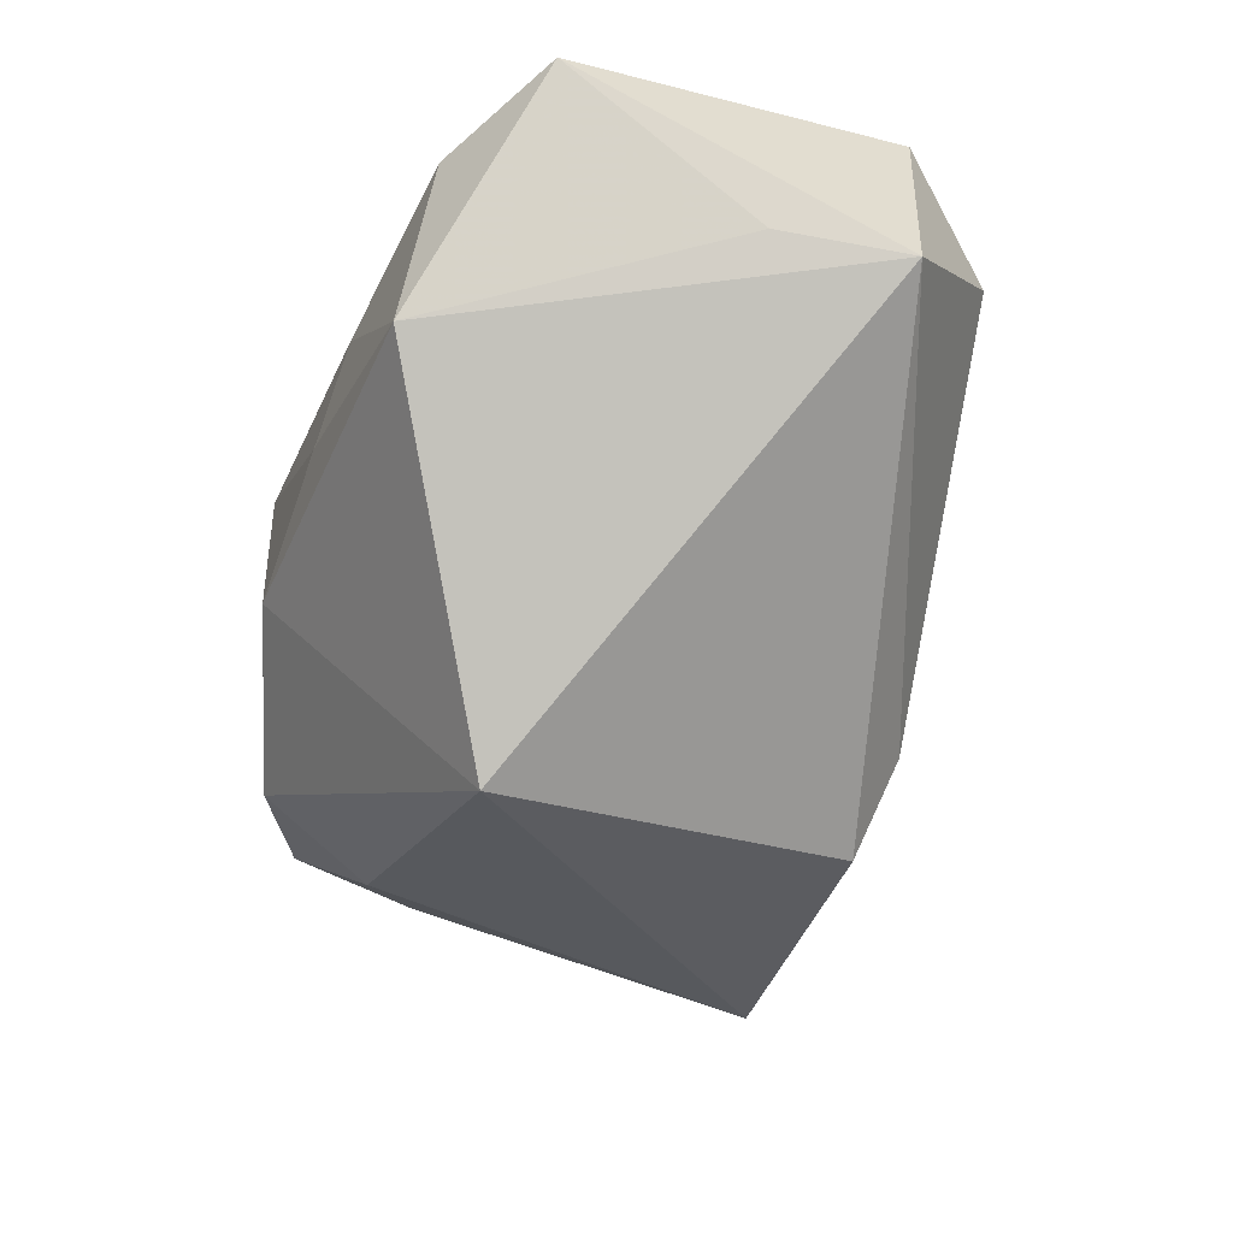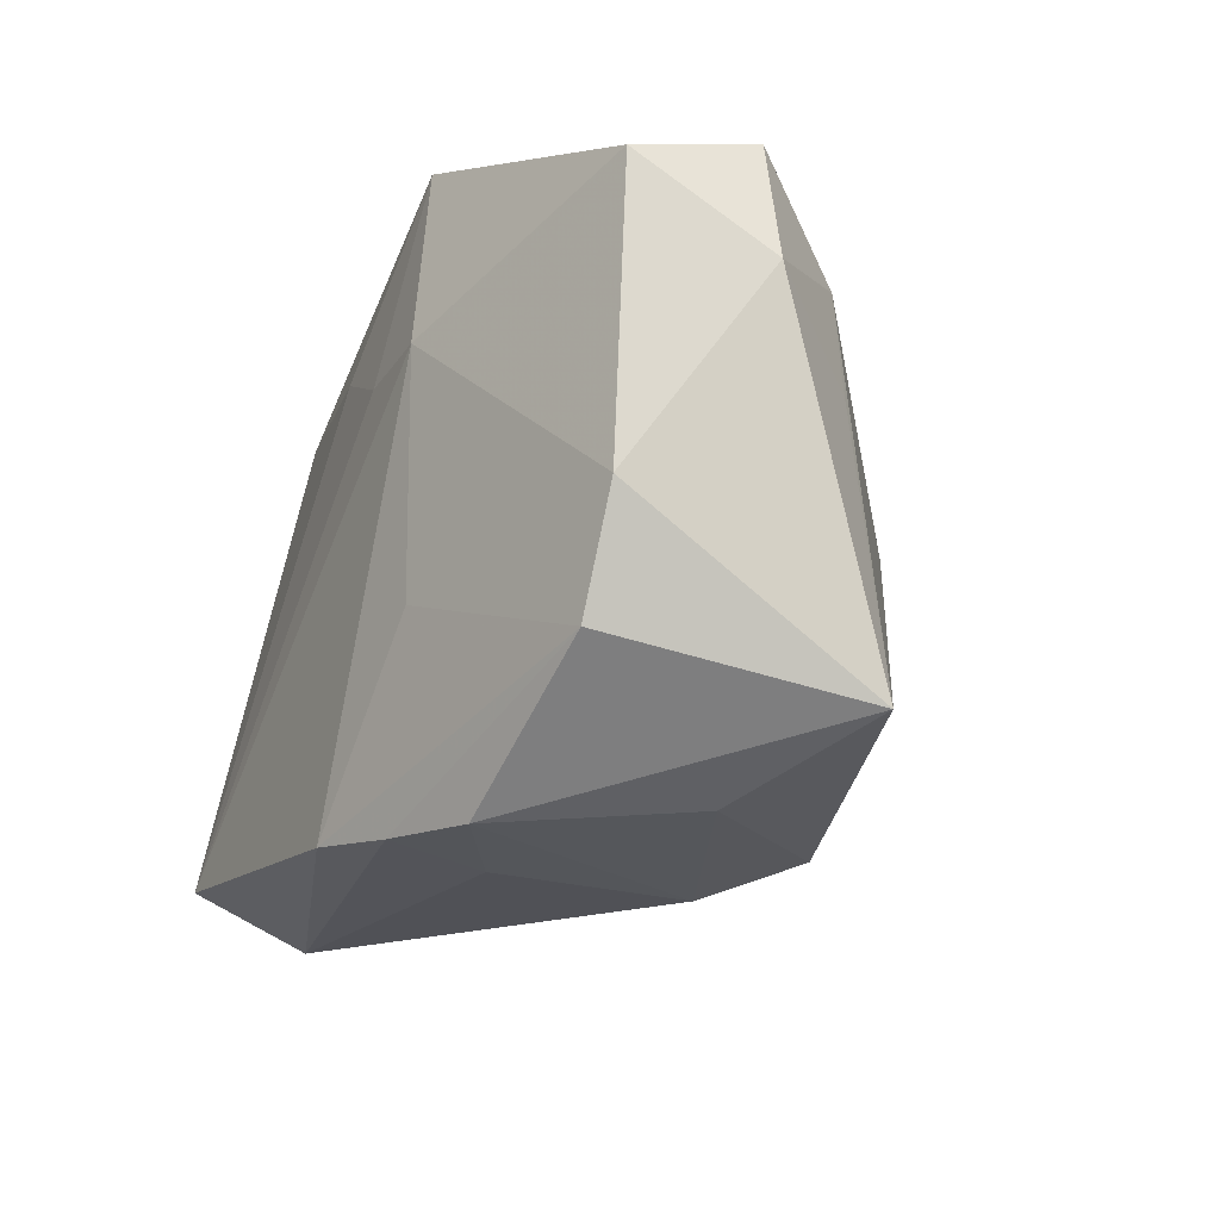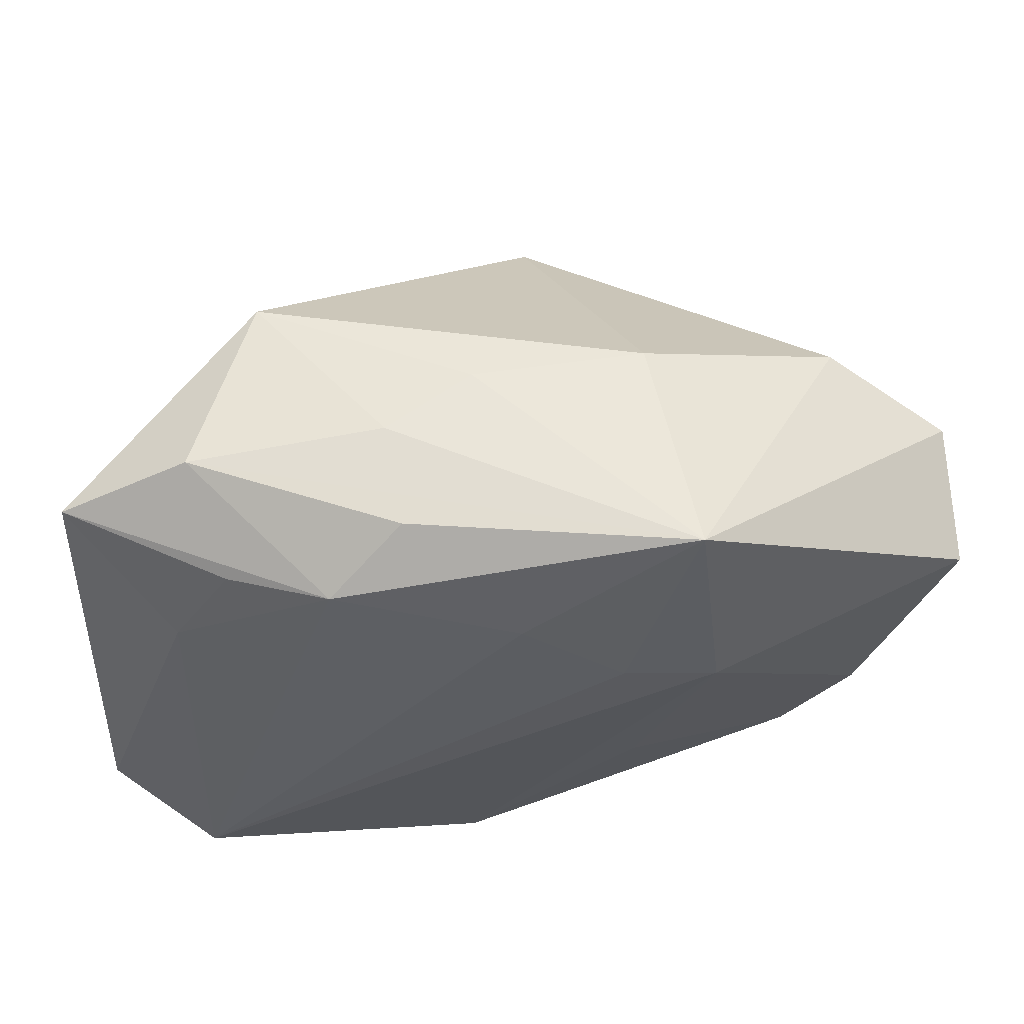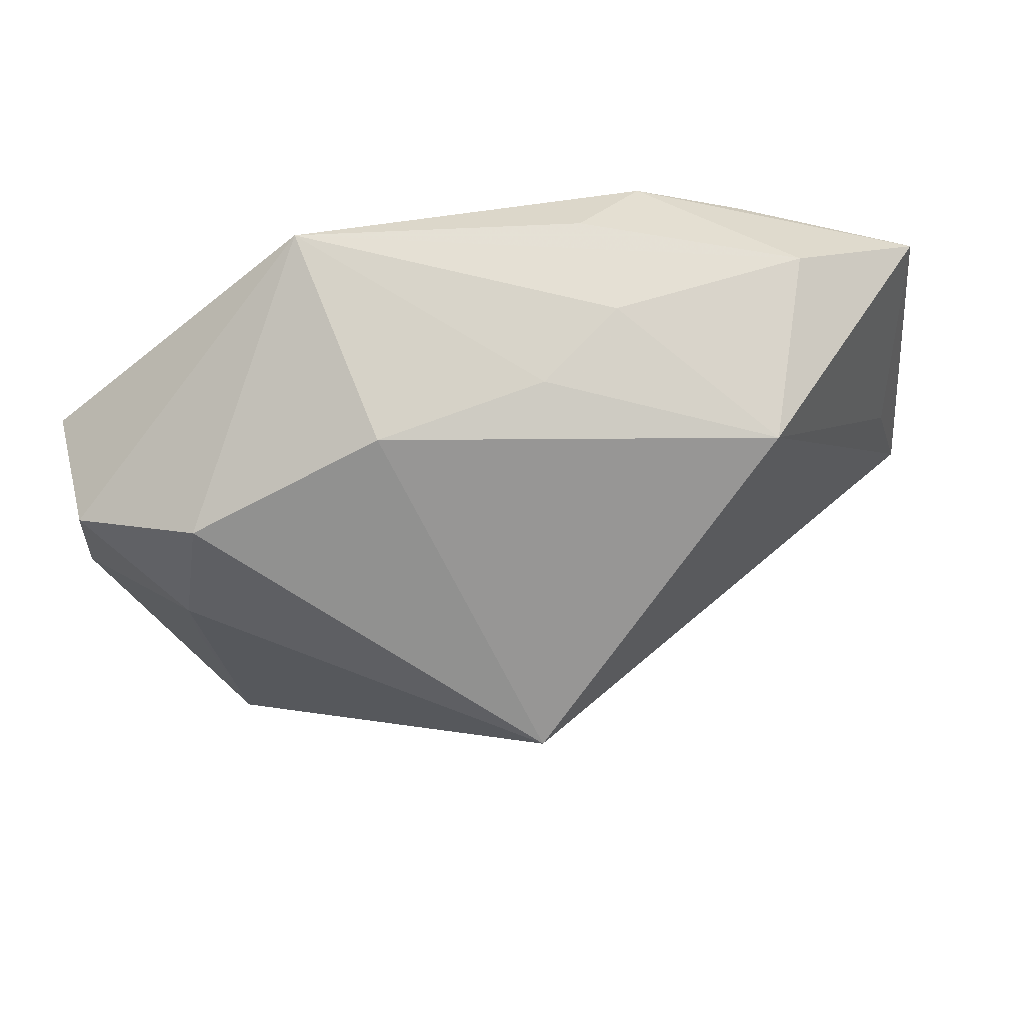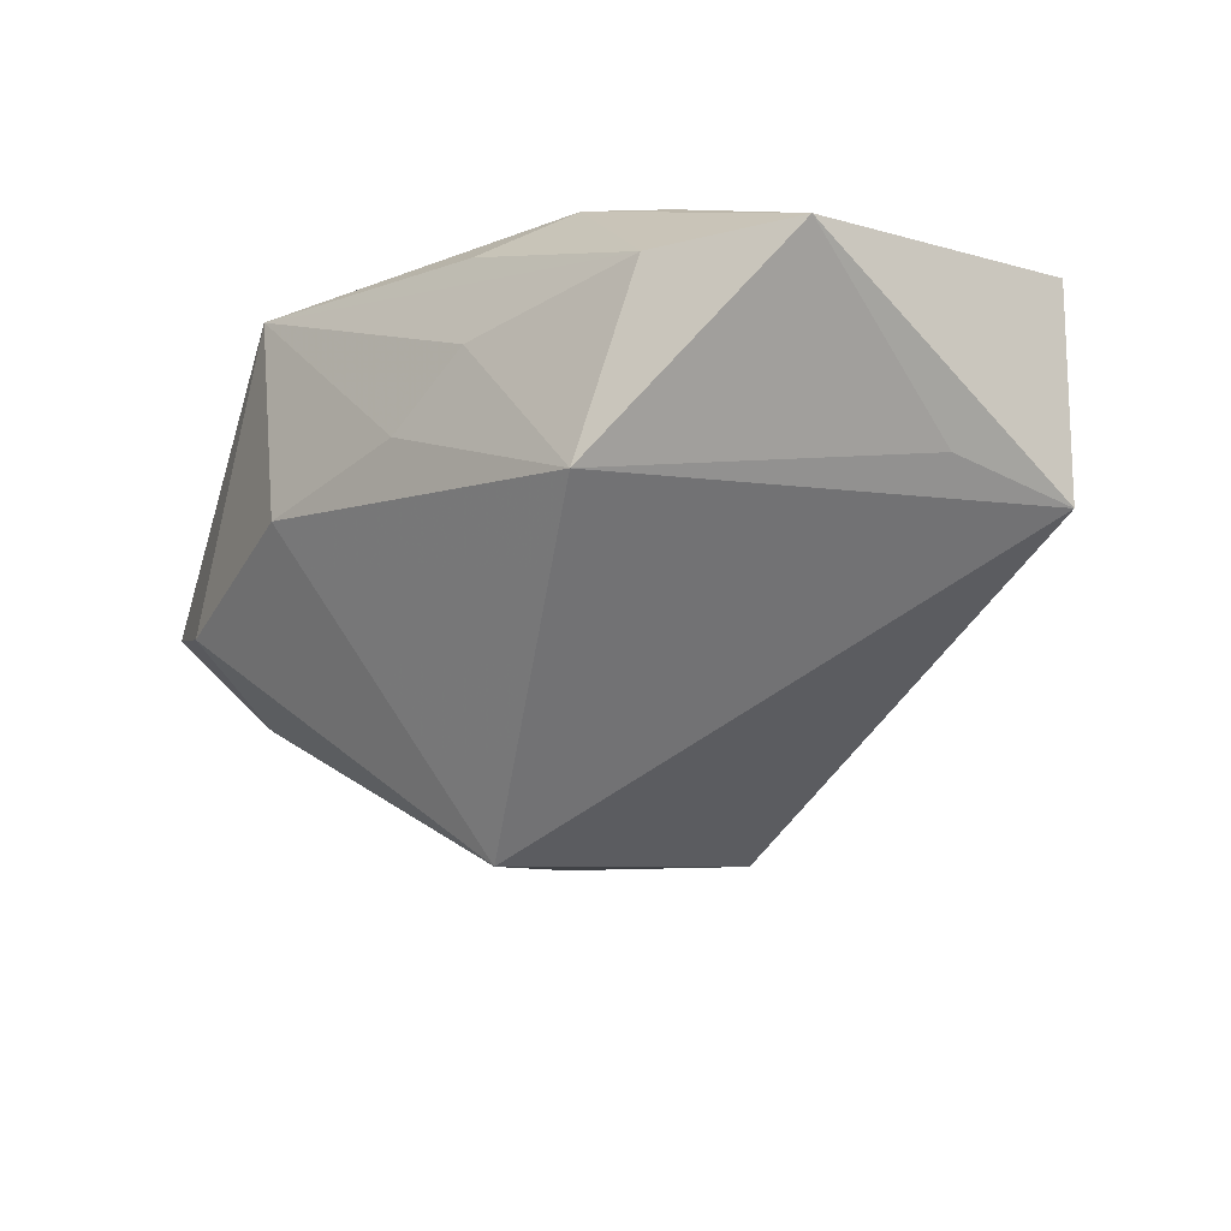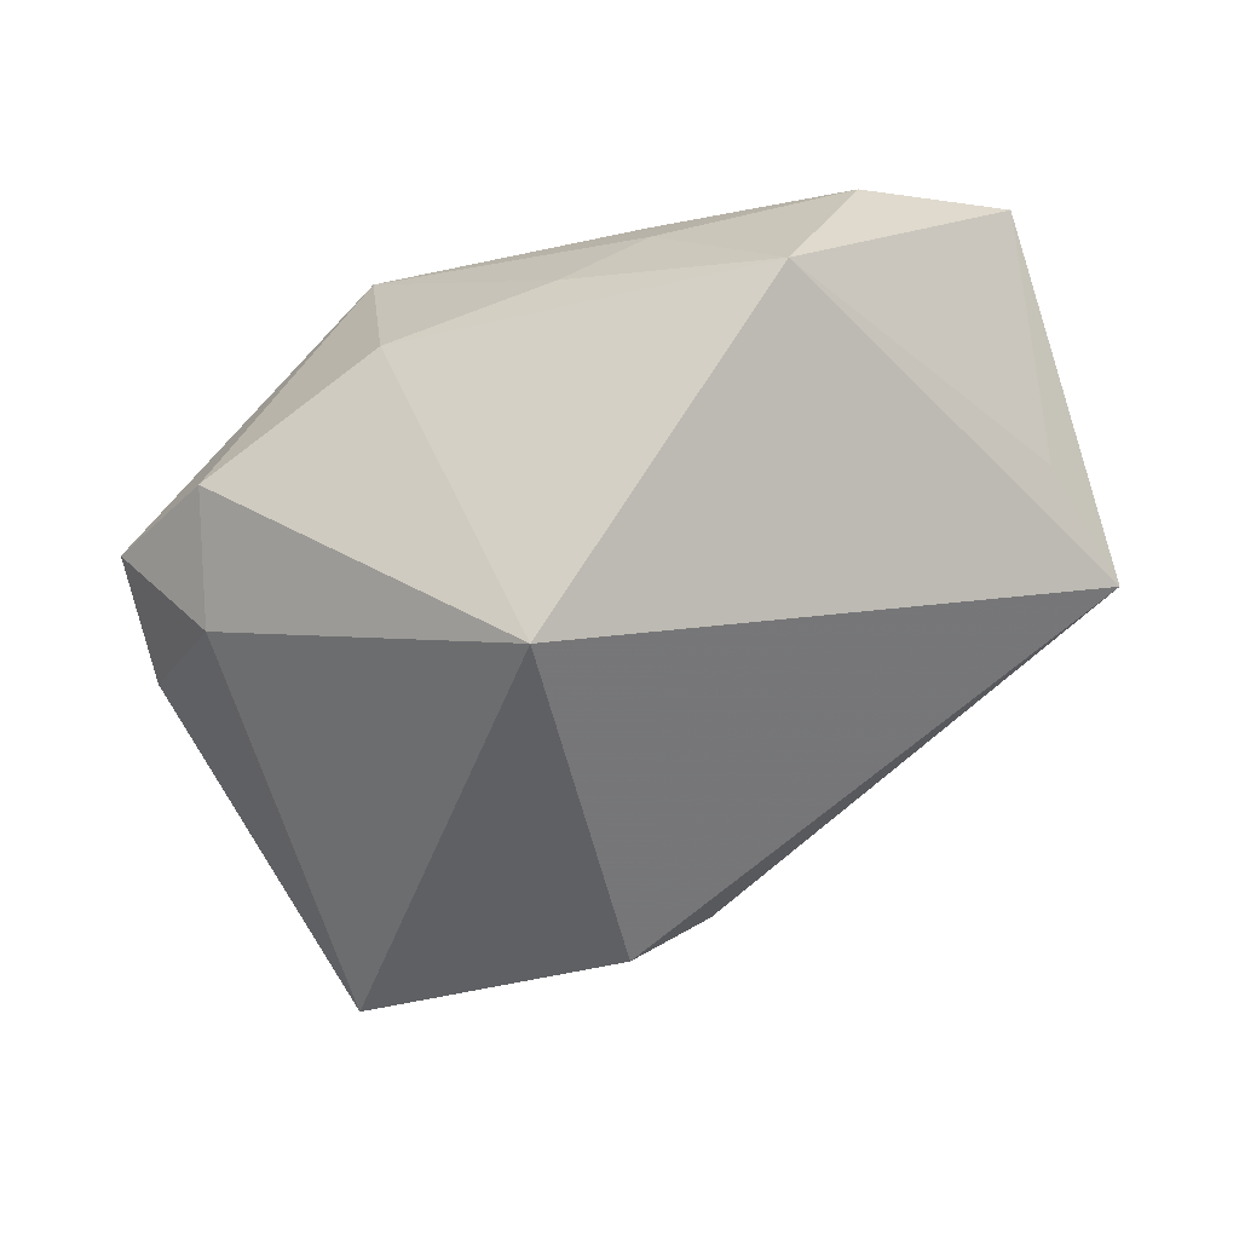
<metadata>
{"format":"obj","ext":"obj","renderer":"f3d","projection":"perspective","resolution":1024,"background":"white","views":[{"elev":-56.9,"azim":-111.7,"up":"+Z"},{"elev":-33.3,"azim":65.0,"up":"+Y"},{"elev":57.3,"azim":-6.0,"up":"+Y"},{"elev":75.7,"azim":164.5,"up":"+Y"},{"elev":-27.5,"azim":-135.1,"up":"+Z"},{"elev":-67.8,"azim":-162.1,"up":"+Z"}]}
</metadata>
<code>
v -0.02832 0.02129 0.01339
v -0.04331 -0.01074 -0.008048
v -0.0355 -0.02258 0.00948
v -0.01233 0.02977 0.003637
v 0.04343 0.0119 0.01303
v -0.01881 0.02268 0.01741
v 0.0009094 -0.0303 0.005974
v 0.01075 -0.03189 0.01149
v 0.0007124 -0.02878 -0.01327
v 0.03238 0.02278 -0.005156
v 0.03612 -0.0005556 -0.009871
v 0.001931 -0.02983 0.01524
v -0.03435 -0.0192 0.02101
v 0.03565 0.01084 -0.009562
v 0.02962 -0.02418 0.01045
v -0.003675 0.02983 -0.001603
v 0.04344 0.01682 0.0008058
v -0.01152 0.02836 0.01345
v 0.01301 0.02927 -0.002801
v -0.006168 -0.02742 0.01843
v 0.01802 0.007996 0.02101
v 0.008806 0.009581 0.02101
v 0.01124 -0.01335 0.01788
v 0.03642 -0.0146 0.01094
v 0.01941 -0.03098 -0.006027
v -0.04361 -0.01192 0.01544
v -0.04361 0.02194 0.004694
v -0.04038 0.001701 -0.006681
v -0.03111 0.02803 0.004376
v 0.01552 0.02988 0.01902
v 0.03499 -0.02835 -0.0131
v -0.0237 0.02835 -0.01243
v -0.03401 0.01259 0.01362
v 0.007913 -0.0268 -0.02077
v -0.001126 0.01747 0.01999
v 0.004713 0.009488 -0.03198
v 0.04479 0.003819 0.0002903
f 36 31 34
f 21 30 22
f 22 13 21
f 31 15 8
f 29 32 27
f 27 6 29
f 14 31 36
f 10 14 36
f 17 14 10
f 30 17 10
f 37 14 17
f 13 6 33
f 13 22 35
f 35 6 13
f 35 22 30
f 30 6 35
f 25 34 31
f 31 8 25
f 13 3 20
f 21 13 20
f 20 23 21
f 15 23 20
f 26 3 13
f 26 33 27
f 13 33 26
f 27 32 28
f 4 29 30
f 32 29 4
f 18 6 30
f 30 29 18
f 18 29 6
f 36 32 19
f 19 10 36
f 30 10 19
f 24 15 31
f 31 37 24
f 21 23 24
f 24 23 15
f 31 14 11
f 11 37 31
f 14 37 11
f 1 6 27
f 27 33 1
f 1 33 6
f 34 25 9
f 7 3 9
f 9 8 7
f 9 25 8
f 12 20 3
f 7 8 12
f 12 3 7
f 12 8 15
f 15 20 12
f 3 26 2
f 2 26 27
f 27 28 2
f 2 9 3
f 34 9 2
f 2 32 36
f 2 28 32
f 36 34 2
f 16 4 30
f 30 19 16
f 32 4 16
f 16 19 32
f 5 37 17
f 5 24 37
f 5 17 30
f 21 24 5
f 5 30 21

</code>
